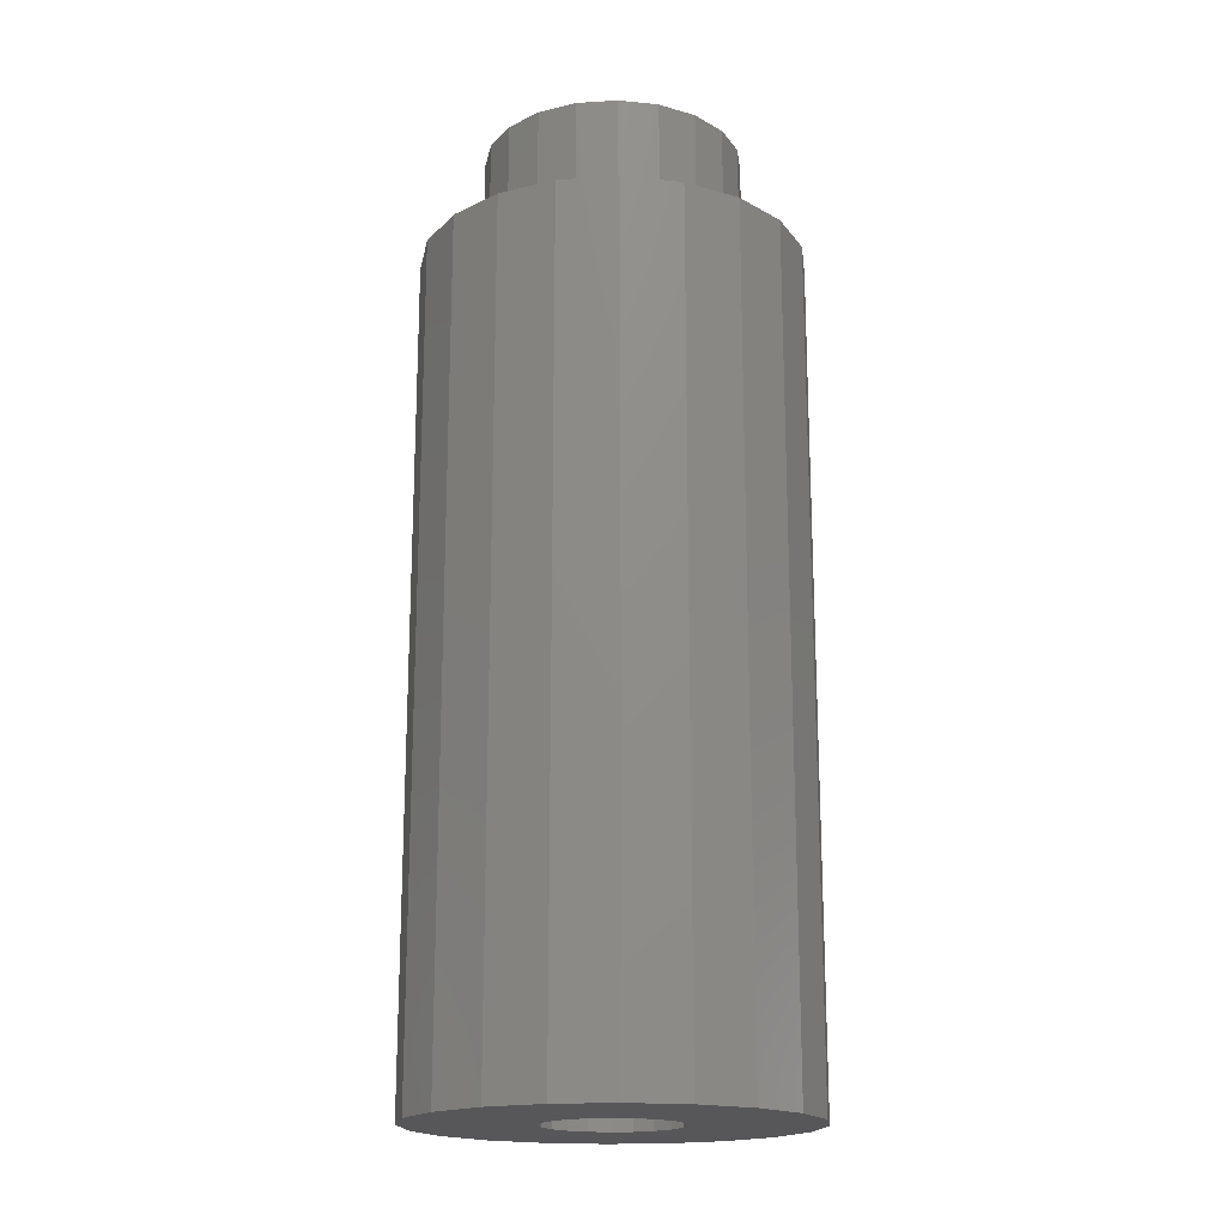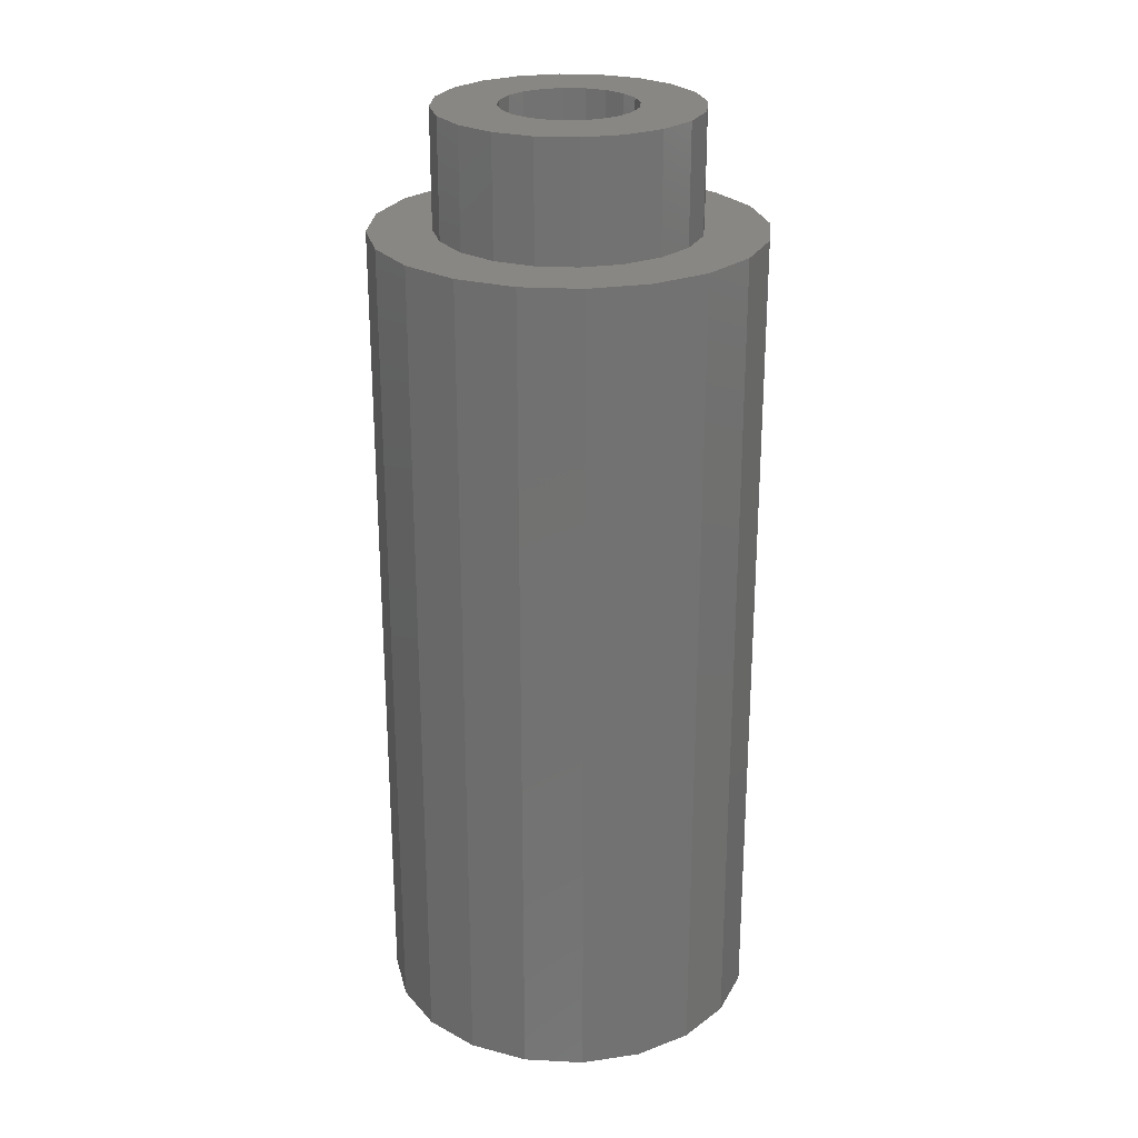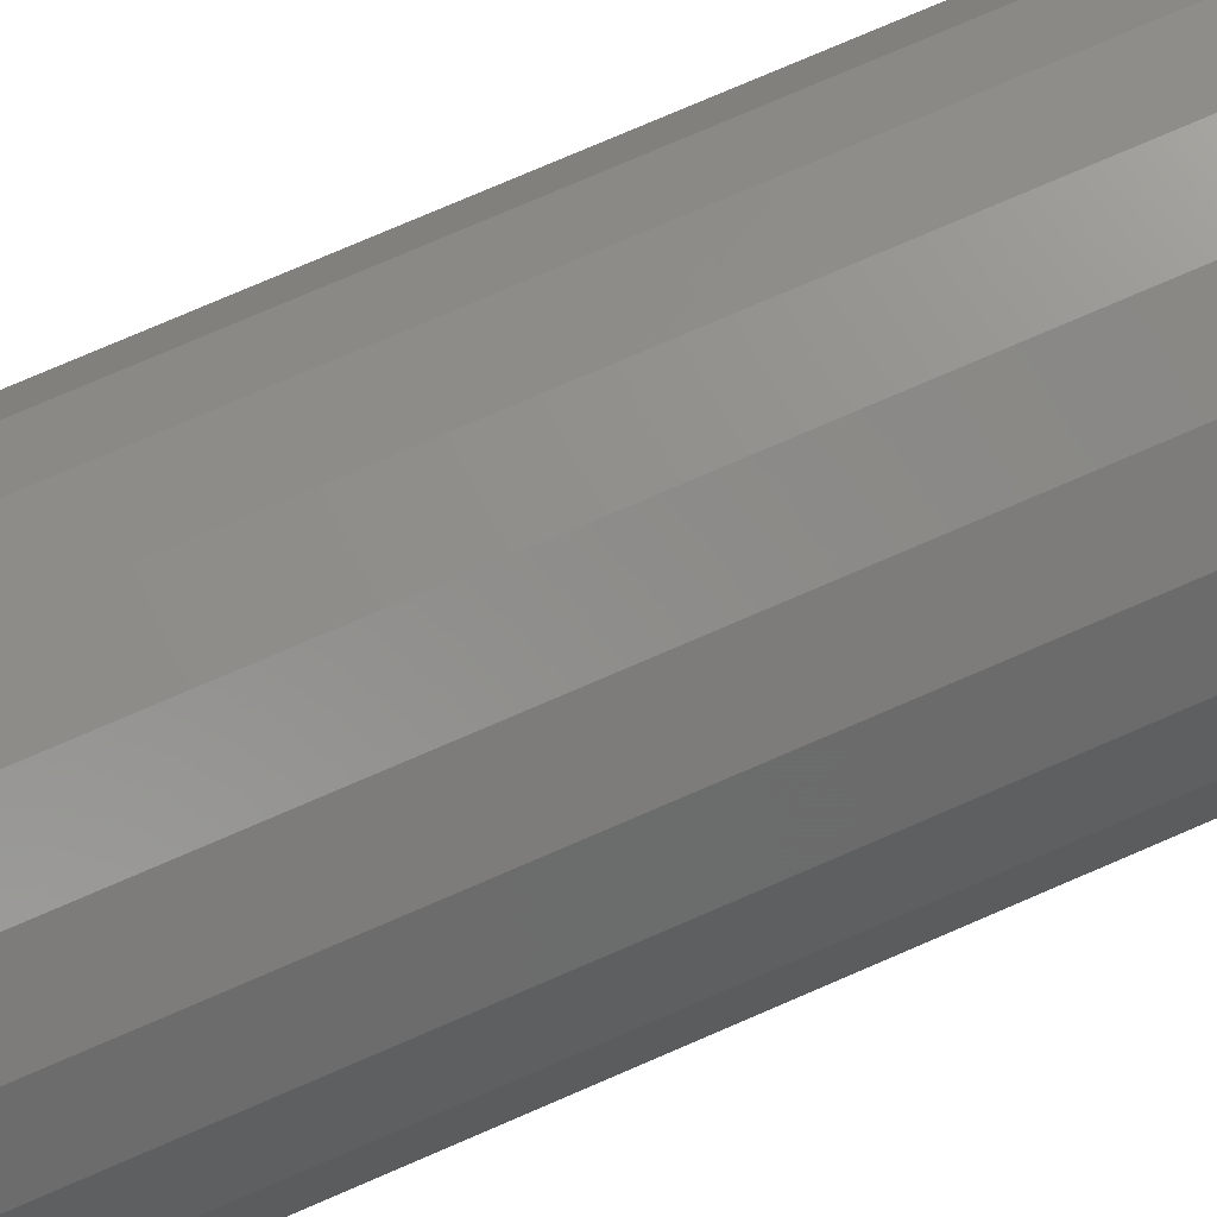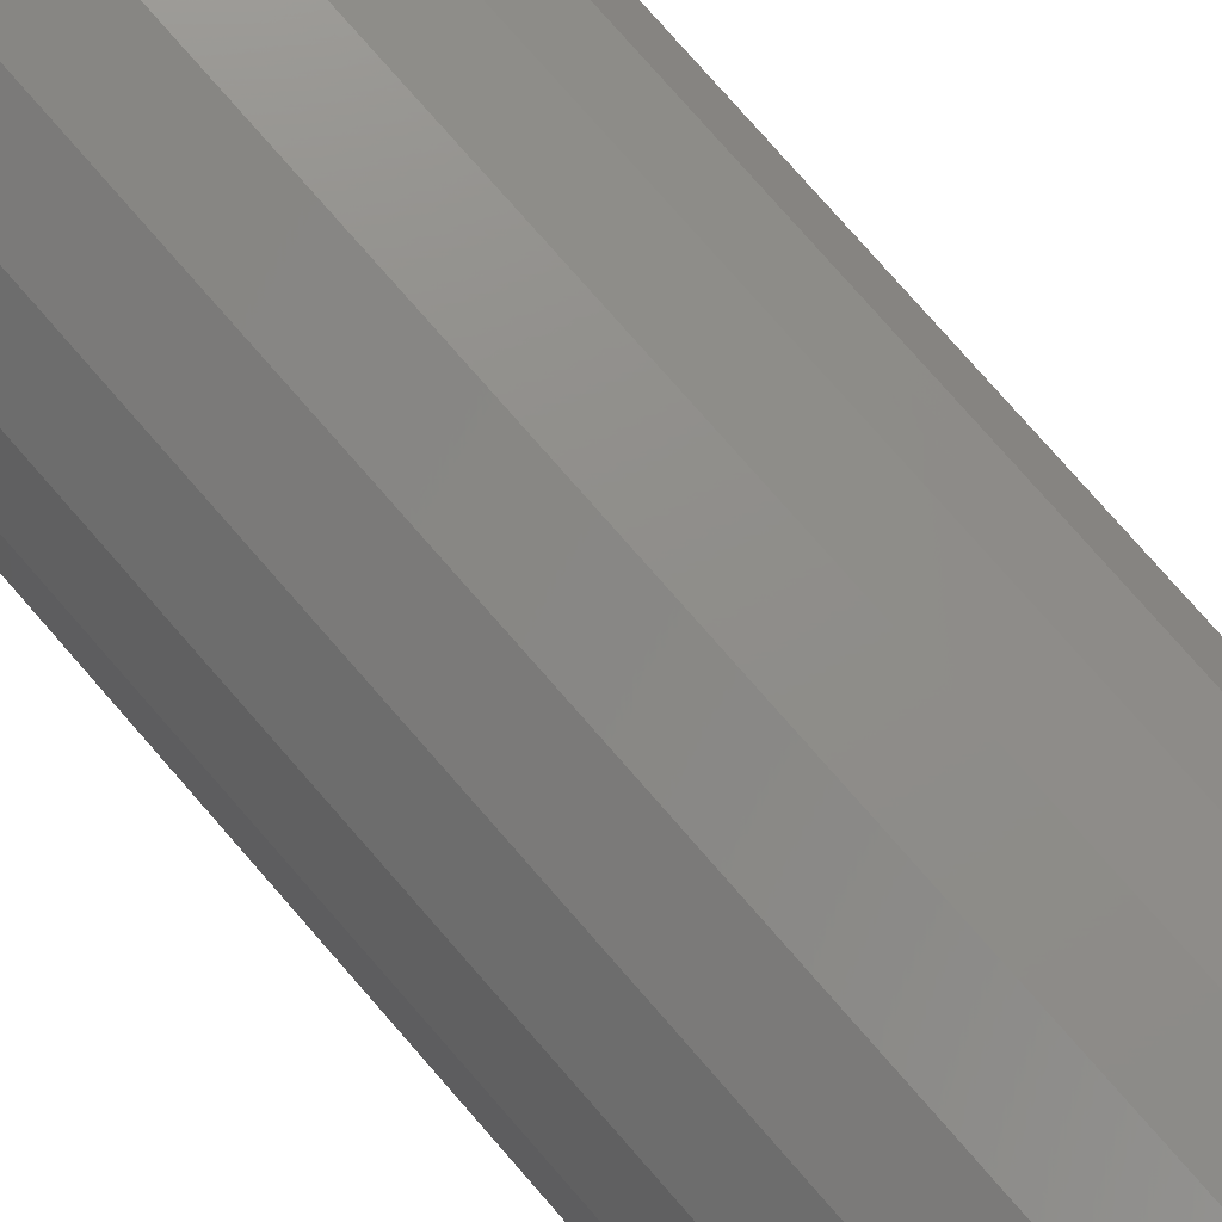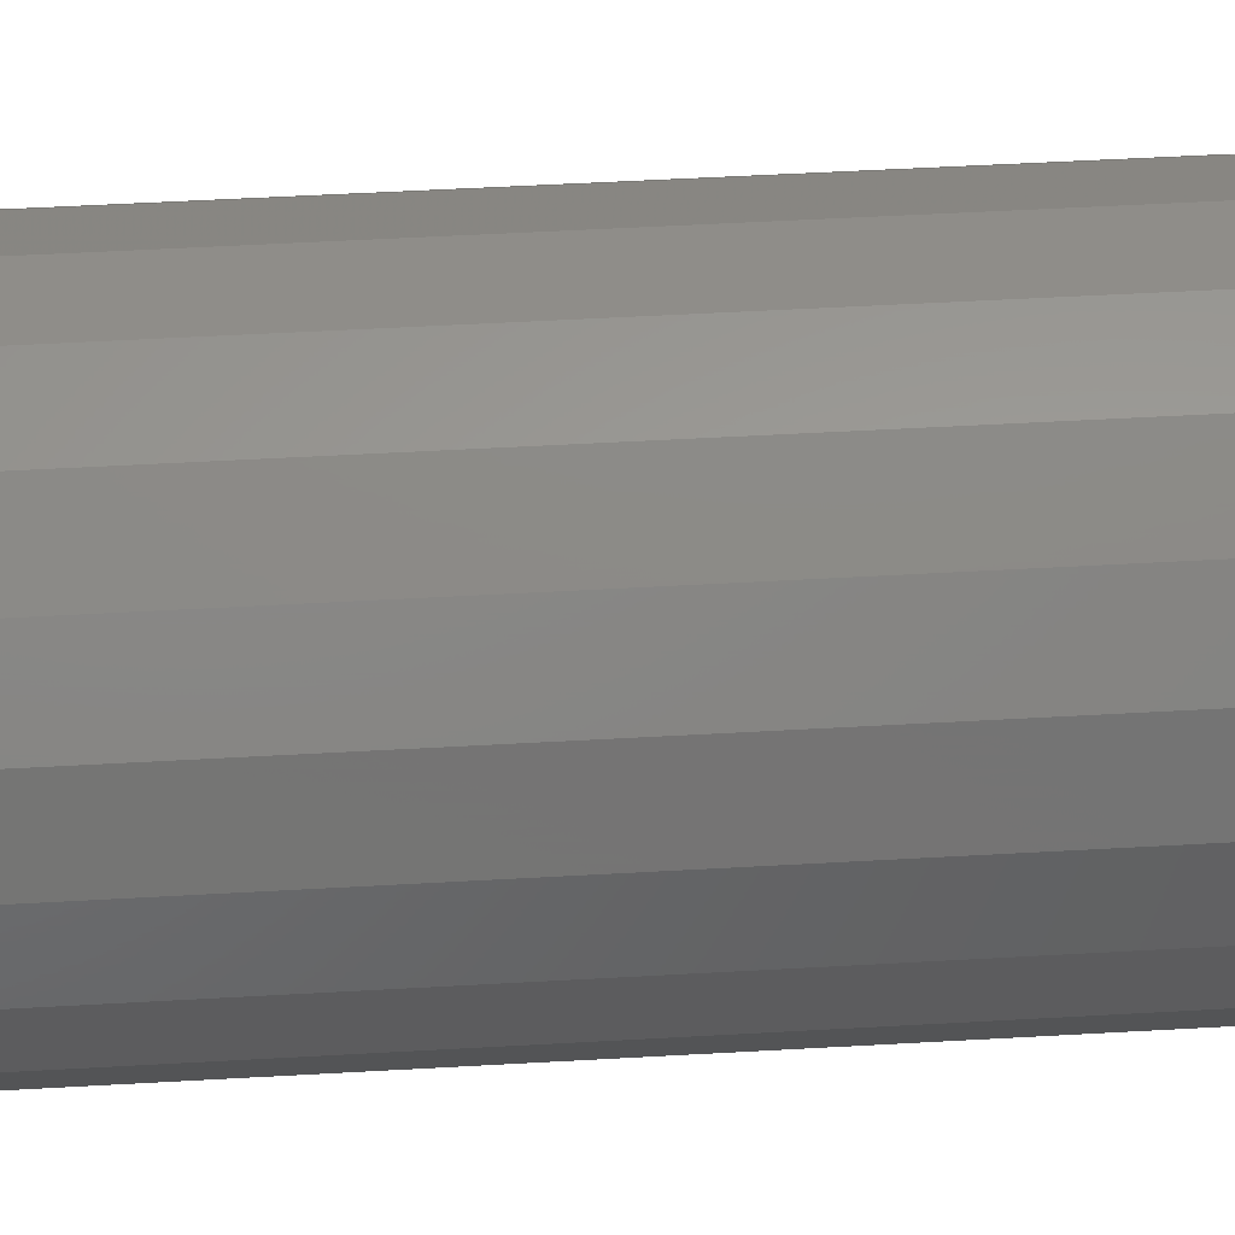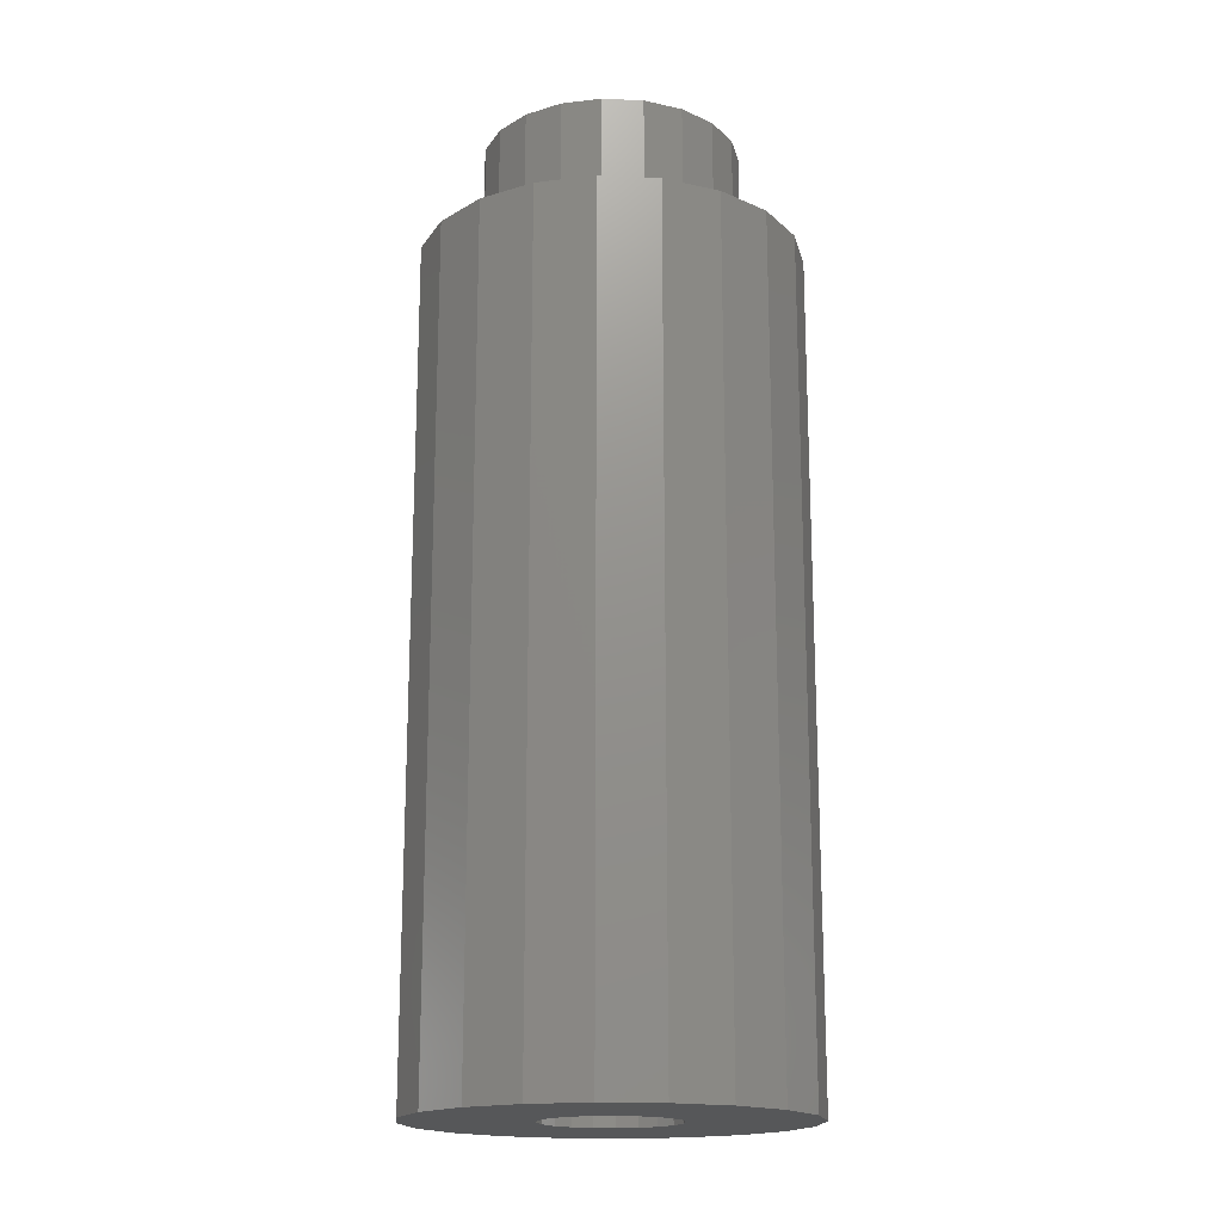
<metadata>
{"format":"stl","ext":"stl","renderer":"f3d","projection":"perspective","resolution":1024,"background":"white","views":[{"elev":-18.2,"azim":34.0,"up":"+Z"},{"elev":25.4,"azim":139.8,"up":"+Z"},{"elev":78.6,"azim":-113.2,"up":"+Y"},{"elev":79.6,"azim":138.7,"up":"+Y"},{"elev":50.5,"azim":86.4,"up":"+Y"},{"elev":-17.6,"azim":129.9,"up":"+Z"}]}
</metadata>
<code>
# stl→obj: 120 verts, 240 faces
v 5.75 0 25
v 5.469 1.777 0
v 5.469 1.777 25
v 5.75 0 0
v -5.75 0 0
v -5.469 1.777 25
v -5.469 1.777 0
v -5.75 0 25
v 1.777 5.469 0
v 0 5.75 25
v 1.777 5.469 25
v 0 5.75 0
v 2 0 0
v 5.469 -1.777 0
v 1.902 -0.618 0
v 4.652 -3.38 0
v 1.618 -1.176 0
v 3.38 -4.652 0
v 1.902 0.618 0
v 4.652 3.38 0
v 1.176 -1.618 0
v 1.777 -5.469 0
v 0.618 -1.902 0
v 0 -5.75 0
v 0 -2 0
v -0.618 -1.902 0
v -1.777 -5.469 0
v -1.176 -1.618 0
v -3.38 -4.652 0
v -1.618 -1.176 0
v -4.652 -3.38 0
v -1.902 -0.618 0
v 1.618 1.176 0
v 3.38 4.652 0
v 1.176 1.618 0
v 0.618 1.902 0
v 0 2 0
v -0.618 1.902 0
v -1.777 5.469 0
v -1.176 1.618 0
v -3.38 4.652 0
v -1.618 1.176 0
v -4.652 3.38 0
v -1.902 0.618 0
v -2 0 0
v -5.469 -1.777 0
v 4.652 3.38 25
v 3.38 4.652 25
v -3.38 4.652 25
v -1.777 5.469 25
v -4.652 3.38 25
v 4.652 -3.38 25
v 5.469 -1.777 25
v -4.652 -3.38 25
v -3.38 -4.652 25
v -5.469 -1.777 25
v 3.875 0 25
v 3.685 1.197 25
v 3.685 -1.197 25
v 3.135 2.278 25
v 2.278 3.135 25
v 1.197 3.685 25
v 0 3.875 25
v -1.197 3.685 25
v -2.278 3.135 25
v -3.135 2.278 25
v -3.685 1.197 25
v 3.135 -2.278 25
v 3.38 -4.652 25
v 2.278 -3.135 25
v 1.777 -5.469 25
v 1.197 -3.685 25
v 0 -3.875 25
v 0 -5.75 25
v -1.197 -3.685 25
v -1.777 -5.469 25
v -2.278 -3.135 25
v -3.135 -2.278 25
v -3.685 -1.197 25
v -3.875 0 25
v 3.875 0 28.5
v 3.685 1.197 28.5
v -3.685 1.197 28.5
v -3.875 0 28.5
v 1.197 3.685 28.5
v 2.278 3.135 28.5
v 1.197 -3.685 28.5
v 0 -3.875 28.5
v -1.197 -3.685 28.5
v 3.135 2.278 28.5
v 0 3.875 28.5
v -1.197 3.685 28.5
v -3.135 2.278 28.5
v -2.278 3.135 28.5
v -3.685 -1.197 28.5
v 2 0 28.5
v 1.902 0.618 28.5
v 3.685 -1.197 28.5
v 1.618 1.176 28.5
v 1.902 -0.618 28.5
v 3.135 -2.278 28.5
v 1.176 1.618 28.5
v 0.618 1.902 28.5
v 0 2 28.5
v -0.618 1.902 28.5
v -1.176 1.618 28.5
v -1.618 1.176 28.5
v -1.902 0.618 28.5
v 1.618 -1.176 28.5
v 2.278 -3.135 28.5
v 1.176 -1.618 28.5
v 0.618 -1.902 28.5
v 0 -2 28.5
v -0.618 -1.902 28.5
v -1.176 -1.618 28.5
v -2.278 -3.135 28.5
v -1.618 -1.176 28.5
v -3.135 -2.278 28.5
v -1.902 -0.618 28.5
v -2 0 28.5
f 1 2 3
f 2 1 4
f 5 6 7
f 6 5 8
f 9 10 11
f 10 9 12
f 13 4 14
f 15 14 16
f 4 13 2
f 17 16 18
f 19 2 13
f 2 19 20
f 14 15 13
f 21 18 22
f 16 17 15
f 18 21 17
f 22 23 21
f 24 23 22
f 24 25 23
f 24 26 25
f 27 26 24
f 26 27 28
f 29 28 27
f 28 29 30
f 31 30 29
f 30 31 32
f 33 20 19
f 20 33 34
f 35 34 33
f 34 35 9
f 36 9 35
f 37 9 36
f 37 12 9
f 38 12 37
f 39 38 40
f 41 40 42
f 38 39 12
f 43 42 44
f 7 44 45
f 46 32 31
f 40 41 39
f 32 46 45
f 42 43 41
f 5 45 46
f 44 7 43
f 45 5 7
f 47 34 48
f 34 47 20
f 3 20 47
f 20 3 2
f 34 11 48
f 11 34 9
f 39 49 50
f 49 39 41
f 43 49 41
f 49 43 51
f 12 50 10
f 50 12 39
f 52 14 53
f 14 52 16
f 29 54 31
f 54 29 55
f 46 8 5
f 8 46 56
f 7 51 43
f 51 7 6
f 57 1 3
f 58 3 47
f 1 57 53
f 59 53 57
f 3 58 57
f 60 47 48
f 47 60 58
f 48 61 60
f 11 61 48
f 11 62 61
f 10 62 11
f 10 63 62
f 10 64 63
f 50 64 10
f 50 65 64
f 49 65 50
f 65 49 66
f 51 66 49
f 66 51 67
f 6 67 51
f 53 59 52
f 68 52 59
f 52 68 69
f 70 69 68
f 70 71 69
f 72 71 70
f 73 71 72
f 73 74 71
f 75 74 73
f 75 76 74
f 77 76 75
f 55 77 78
f 77 55 76
f 54 78 79
f 56 79 80
f 67 6 80
f 78 54 55
f 8 80 6
f 79 56 54
f 80 8 56
f 53 4 1
f 4 53 14
f 24 71 74
f 71 24 22
f 69 16 52
f 16 69 18
f 29 76 55
f 76 29 27
f 31 56 46
f 56 31 54
f 22 69 71
f 69 22 18
f 27 74 76
f 74 27 24
f 81 58 82
f 58 81 57
f 80 83 67
f 83 80 84
f 61 85 86
f 85 61 62
f 73 87 88
f 87 73 72
f 75 88 89
f 88 75 73
f 90 61 86
f 61 90 60
f 82 60 90
f 60 82 58
f 62 91 85
f 91 62 63
f 63 92 91
f 92 63 64
f 67 93 66
f 93 67 83
f 64 94 92
f 94 64 65
f 79 84 80
f 84 79 95
f 96 81 82
f 97 82 90
f 81 96 98
f 99 90 86
f 100 98 96
f 98 100 101
f 82 97 96
f 90 99 97
f 102 86 85
f 86 102 99
f 85 103 102
f 91 103 85
f 91 104 103
f 91 105 104
f 92 105 91
f 105 92 106
f 94 106 92
f 106 94 107
f 107 93 108
f 93 107 94
f 109 101 100
f 101 109 110
f 111 110 109
f 110 111 87
f 112 87 111
f 113 87 112
f 113 88 87
f 114 88 113
f 89 114 115
f 114 89 88
f 116 115 117
f 118 117 119
f 115 116 89
f 95 119 120
f 83 108 93
f 108 83 120
f 117 118 116
f 84 120 83
f 119 95 118
f 120 84 95
f 66 94 65
f 94 66 93
f 101 59 98
f 59 101 68
f 72 110 87
f 110 72 70
f 98 57 81
f 57 98 59
f 77 118 78
f 118 77 116
f 78 95 79
f 95 78 118
f 77 89 116
f 89 77 75
f 110 68 101
f 68 110 70
f 13 97 19
f 97 13 96
f 120 44 108
f 44 120 45
f 37 103 104
f 103 37 36
f 25 114 113
f 114 25 26
f 23 113 112
f 113 23 25
f 33 102 35
f 102 33 99
f 19 99 33
f 99 19 97
f 36 102 103
f 102 36 35
f 40 105 106
f 105 40 38
f 38 104 105
f 104 38 37
f 17 100 15
f 100 17 109
f 119 45 120
f 45 119 32
f 107 40 106
f 40 107 42
f 108 42 107
f 42 108 44
f 15 96 13
f 96 15 100
f 115 30 117
f 30 115 28
f 117 32 119
f 32 117 30
f 21 112 111
f 112 21 23
f 21 109 17
f 109 21 111
f 26 115 114
f 115 26 28

</code>
